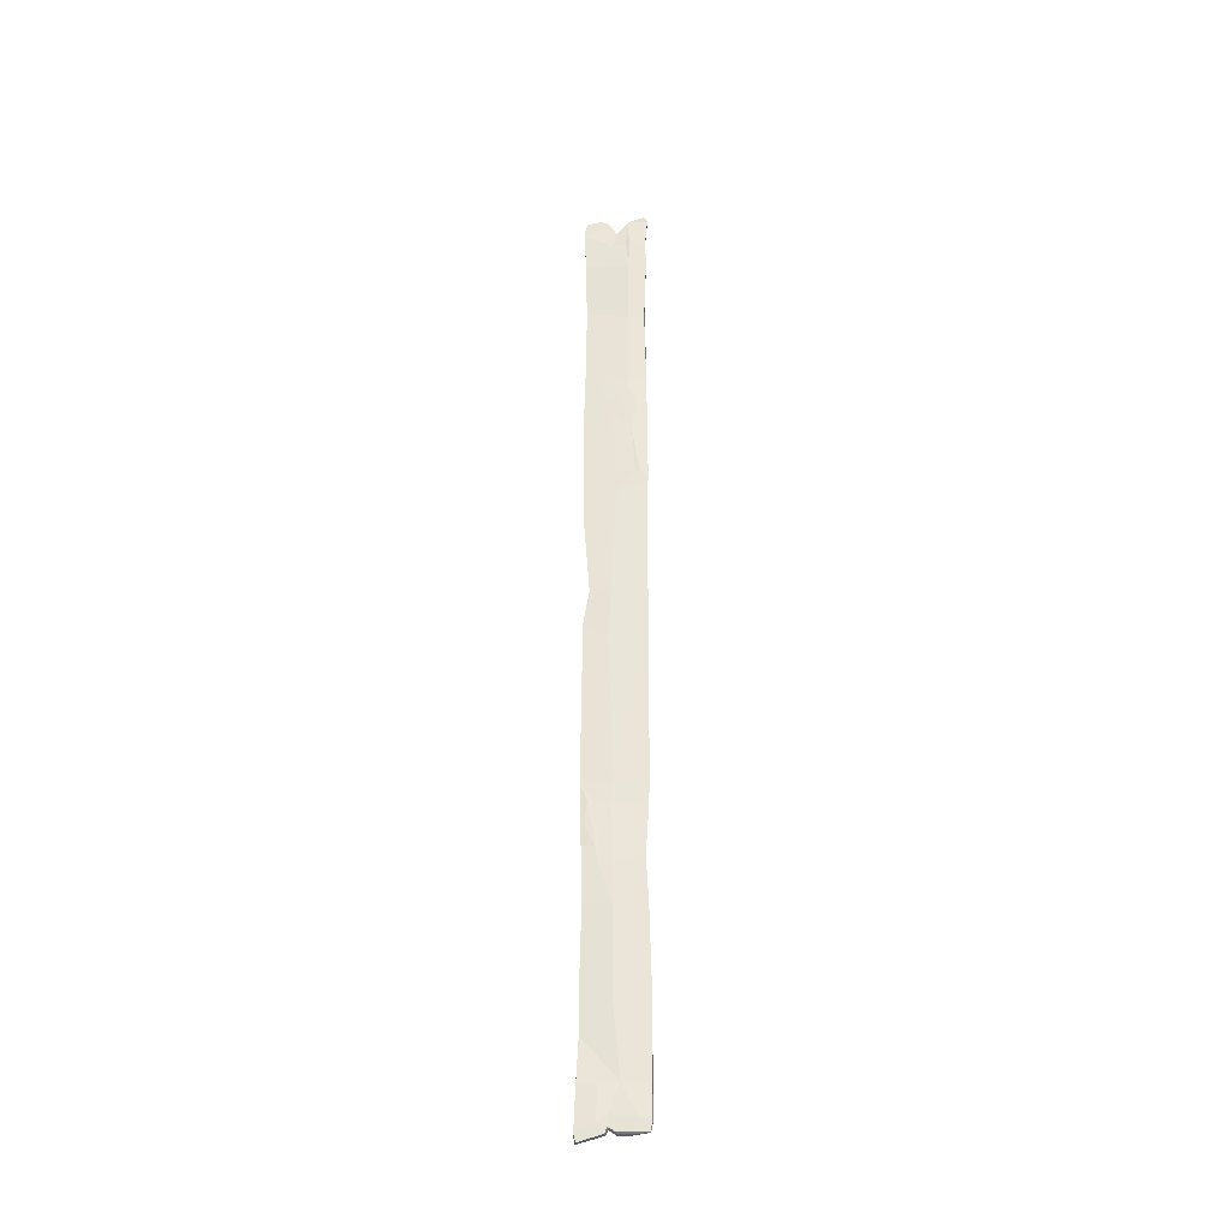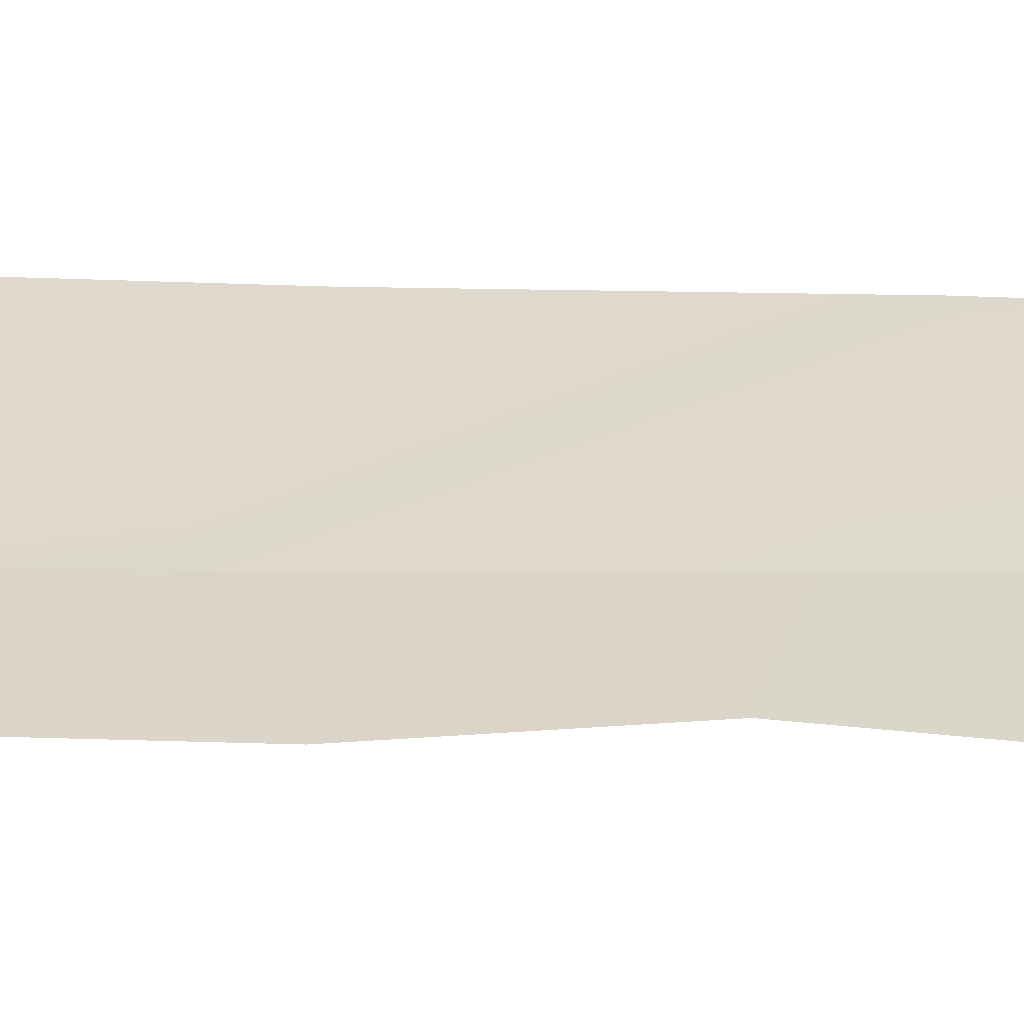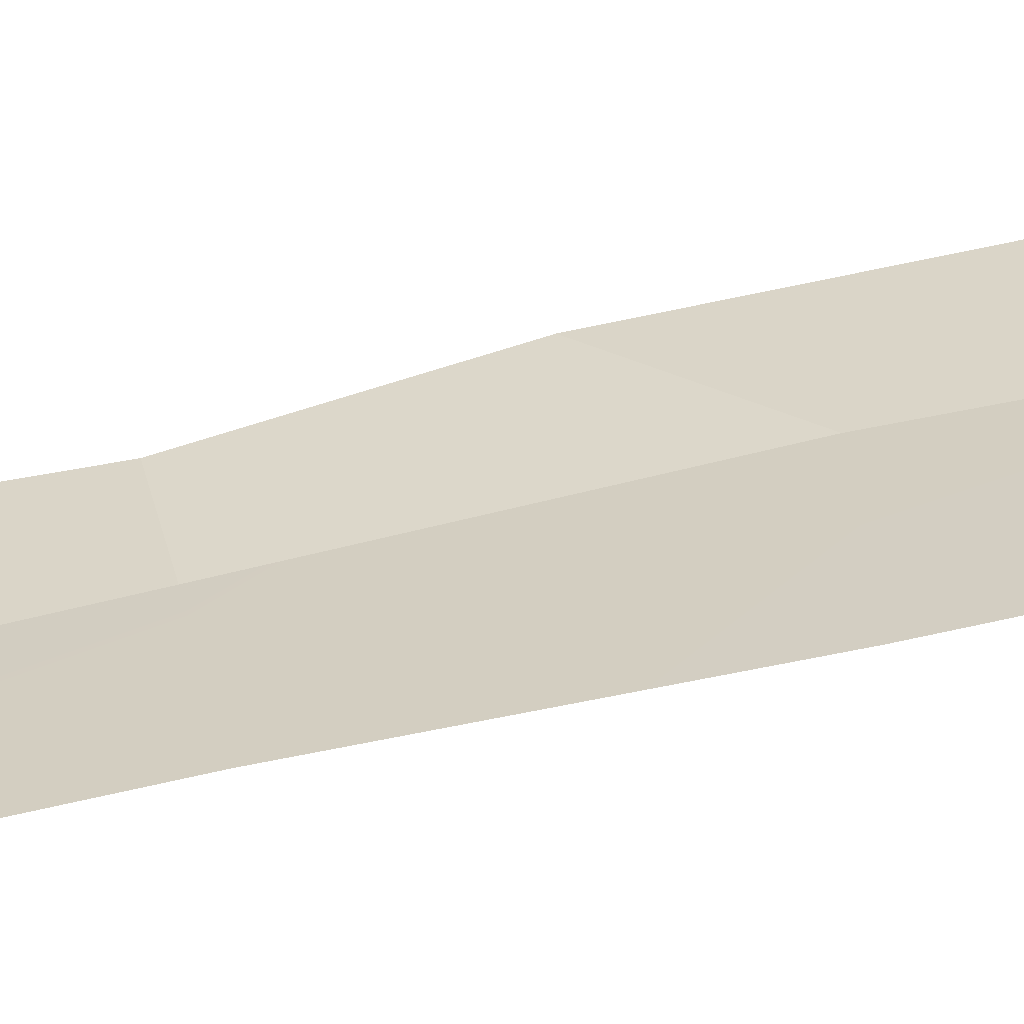
<metadata>
{"format":"obj","ext":"obj","renderer":"f3d","projection":"perspective","resolution":1024,"background":"white","views":[{"elev":-34.1,"azim":37.8,"up":"+Z"},{"elev":5.2,"azim":-70.5,"up":"+Y"},{"elev":63.0,"azim":77.1,"up":"+Y"}]}
</metadata>
<code>
o Plank05_LP.001_Test_no_back_Plank_05_NEU:006.008
v -0.1377 -0.1653 1.135
v -0.2469 -0.2379 1.153
v -0.4091 -0.3386 1.139
v -0.4094 -0.3383 0.9838
v -0.4069 -0.3387 0.8004
v -0.2346 -0.2297 0.9853
v -0.07629 -0.1174 1.043
v -0.09498 -0.1369 1.077
v -0.2607 -0.2472 0.2421
v -0.373 -0.3145 0.2391
v -0.08301 -0.1139 0.251
v -0.2749 -0.2566 -0.124
v -0.4061 -0.3333 0.002437
v -0.07972 -0.119 -0.09967
v -0.2475 -0.2383 -1.078
v -0.08377 -0.1178 -1.064
v -0.4089 -0.3435 -1.087
v -0.3696 -0.3226 -1.2
v -0.3526 -0.3091 -1.19
v -0.3516 -0.3109 -1.314
v -0.3386 -0.3011 -1.31
v -0.3332 -0.2972 -1.49
v -0.3862 -0.3324 -1.359
v -0.4063 -0.342 -1.358
v -0.4022 -0.3363 -1.491
v -0.2628 -0.2486 -1.22
v -0.09419 -0.111 -1.218
v -0.3166 -0.2847 -1.488
v -0.3147 -0.2832 -1.584
v -0.3221 -0.2883 -1.587
v -0.3965 -0.3338 -1.592
v -0.2519 -0.2413 -1.842
v -0.2556 -0.2437 -1.575
v -0.1762 -0.1632 -3.148
v -0.1019 -0.1115 -3.14
v -0.09909 -0.1193 -3.136
v -0.1611 -0.1721 -3.142
v -0.2488 -0.215 -3.147
v -0.2416 -0.2276 -3.14
v -0.2733 -0.2553 -3.04
v -0.2773 -0.2525 -3.11
v -0.2267 -0.2244 -3.058
v -0.1437 -0.1689 -3.058
v -0.08549 -0.1198 -3.074
v -0.4191 -0.3547 -3.141
v -0.4104 -0.3451 -3.192
v -0.2936 -0.2577 -3.146
v -0.3201 -0.2943 -3.086
v -0.2175 -0.2183 -2.867
v -0.315 -0.2872 -2.877
v -0.284 -0.238 -3.115
v -0.2994 -0.2448 -3.148
v -0.425 -0.3382 -3.195
v -0.309 -0.2295 -3.146
v -0.4326 -0.3278 -3.195
v -0.1022 -0.1346 -1.561
v -0.08965 -0.1276 -1.83
v -0.2539 -0.2426 -2.38
v -0.07973 -0.1188 -2.385
v -0.3971 -0.3305 -1.844
v -0.4149 -0.3265 -2.386
v -0.2558 -0.1968 -3.149
v -0.1938 -0.1528 -3.149
v -0.1152 -0.0997 -3.135
v -0.2949 -0.2193 -3.116
v -0.4294 -0.3426 -3.138
v -0.439 -0.325 -3.134
v -0.4107 -0.3488 -2.874
v -0.4073 -0.3322 -2.61
v -0.432 -0.3208 -2.925
v -0.3419 -0.2586 3.298
v -0.3312 -0.2744 3.299
v -0.2983 -0.2496 3.292
v -0.3096 -0.2376 3.293
v -0.4198 -0.3096 3.285
v -0.4114 -0.3222 3.286
v -0.4307 -0.3119 3.168
v -0.4221 -0.3314 3.177
v -0.4199 -0.3285 3.244
v -0.4298 -0.3131 3.242
v -0.3422 -0.2516 3.256
v -0.3299 -0.2434 3.222
v -0.3063 -0.2223 -2.987
v -0.4239 -0.3045 -2.388
v -0.427 -0.309 -2.618
v -0.3131 -0.2267 -2.388
v -0.311 -0.2253 -2.684
v -0.2169 -0.1624 -2.382
v -0.2098 -0.1577 -2.696
v -0.08291 -0.1202 -2.878
v -0.0906 -0.1069 -3.077
v -0.1027 -0.09046 -3.08
v -0.1017 -0.0904 -2.694
v -0.1063 -0.0914 -2.376
v -0.2044 -0.1541 -3.065
v -0.1005 -0.09193 -2.882
v -0.2693 -0.2257 3.254
v -0.2812 -0.2129 3.258
v -0.4097 -0.3422 3.24
v -0.4031 -0.3307 3.284
v -0.1685 -0.1798 3.285
v -0.18 -0.1928 3.075
v -0.1598 -0.1833 3.084
v -0.3226 -0.2814 3.299
v -0.2945 -0.2638 3.286
v -0.2648 -0.2376 3.251
v -0.2506 -0.2079 3.185
v -0.2401 -0.2182 3.183
v -0.4137 -0.3447 3.178
v -0.2508 -0.2405 3.062
v -0.07179 -0.1132 3.313
v -0.08288 -0.1279 3.315
v -0.06245 -0.1054 3.281
v -0.07178 -0.1193 3.089
v -0.07691 -0.1031 3.314
v -0.06813 -0.09665 3.286
v -0.2408 -0.2339 1.292
v -0.4088 -0.3389 1.281
v -0.2524 -0.2416 1.632
v -0.4084 -0.3396 1.628
v -0.1368 -0.1654 1.202
v -0.1518 -0.1747 1.467
v -0.1226 -0.1563 1.763
v -0.1532 -0.1764 1.761
v -0.1198 -0.1559 1.205
v -0.1082 -0.1483 1.138
v -0.1067 -0.1469 1.205
v -0.06752 -0.114 1.073
v -0.07156 -0.1164 1.208
v -0.4195 -0.3053 2.516
v -0.4276 -0.3114 2.89
v -0.2578 -0.1897 2.883
v -0.2636 -0.1936 2.522
v -0.08661 -0.09358 2.881
v -0.1 -0.09484 2.526
v -0.07876 -0.1127 1.862
v -0.1638 -0.1844 2.879
v -0.06736 -0.1186 2.882
v -0.1738 -0.1894 1.859
v -0.08313 -0.1254 2.416
v -0.1654 -0.1846 2.418
v -0.4087 -0.3381 2.892
v -0.4085 -0.3198 2.474
v -0.4104 -0.3421 3.043
v -0.3999 -0.3359 2.016
v -0.1776 -0.1669 3.286
v -0.09323 -0.1172 3.32
v -0.2566 -0.1958 3.181
v -0.08663 -0.09284 3.31
v -0.1056 -0.104 3.316
v -0.1833 -0.1496 3.278
v -0.08869 -0.09492 3.111
v -0.1562 -0.127 3.069
v -0.0747 -0.08875 3.288
f 1 2 3 4
f 1 4 5 6
f 7 8 1 6
f 9 6 5 10
f 7 6 9 11
f 12 9 10 13
f 11 9 12 14
f 14 12 15 16
f 17 18 19
f 18 20 21 19
f 15 12 13 17
f 22 20 18 23
f 23 18 17 24
f 25 22 23 24
f 15 17 19 26
f 27 16 15 26
f 26 19 21 28
f 21 20 22 28
f 29 28 22 30
f 30 22 25 31
f 30 32 33 29
f 33 26 28 29
f 34 35 36 37
f 38 34 37 39
f 40 41 39 42
f 42 39 37 43
f 43 37 36 44
f 45 46 47 48
f 40 42 43 49
f 47 41 40 48
f 50 48 40 49
f 38 39 41 51
f 52 47 46 53
f 51 41 47 52
f 54 52 53 55
f 27 26 33 56
f 57 32 58 59
f 56 33 32 57
f 32 30 31 60
f 61 58 32 60
f 62 63 34 38
f 35 34 63 64
f 51 52 54 65
f 62 38 51 65
f 53 46 45 66
f 67 55 53 66
f 65 54 55 67
f 68 45 48 50
f 49 58 61 69
f 69 68 50 49
f 70 67 66
f 70 66 45 68
f 71 72 73 74
f 75 76 72 71
f 77 78 79 80
f 75 71 74 81
f 80 79 76 75
f 80 75 81 82
f 83 65 67 70
f 69 61 84 85
f 85 84 86 87
f 85 70 68 69
f 87 83 70 85
f 87 86 88 89
f 49 43 44 90
f 91 35 64 92
f 91 44 36 35
f 90 44 91
f 59 58 49 90
f 93 94 59 90
f 93 89 88 94
f 64 63 62 95
f 95 62 65 83
f 96 92 64 95
f 95 83 87 89
f 95 89 93 96
f 90 91 92 96
f 93 90 96
f 97 98 74 73
f 76 79 99 100
f 101 102 103
f 104 105 73 72
f 72 76 100 104
f 97 73 105 106
f 107 97 106 108
f 109 99 79 78
f 104 100 99 109
f 106 105 104 109
f 110 108 106 109
f 110 102 101 108
f 111 112 101 113
f 113 101 103 114
f 115 111 113 116
f 117 118 3 2
f 117 119 120 118
f 117 2 1 121
f 122 123 124
f 122 121 125
f 125 121 1 126
f 127 125 126
f 8 7 128
f 128 126 1 8
f 122 119 117 121
f 122 125 127 129
f 129 127 126 128
f 130 131 132 133
f 133 132 134 135
f 136 123 122 129
f 103 102 137
f 137 138 114 103
f 124 123 136 139
f 139 119 122 124
f 140 138 137 141
f 139 136 140 141
f 142 137 102 110
f 143 141 137 142
f 142 110 109 144
f 120 119 139 145
f 145 139 141 143
f 82 81 74 98
f 107 108 101 146
f 146 101 112 147
f 147 112 111 115
f 148 132 131 77
f 148 82 98
f 98 97 107 148
f 148 77 80 82
f 147 115 149 150
f 151 148 107 146
f 152 134 132 153
f 153 132 148 151
f 151 150 149 154
f 146 147 150 151
f 154 152 153 151
f 154 149 115 116
f 154 116 152
f 114 152 116 113
f 114 138 134 152
f 135 134 138 140
f 130 145 143
f 130 143 142 131
f 77 144 109 78
f 77 131 142 144
f 140 136 135
f 139 133 135 136
f 145 130 133 139
f 61 60 84
f 59 94 57
f 88 32 57 94
f 32 86 84 60
f 86 32 88

</code>
